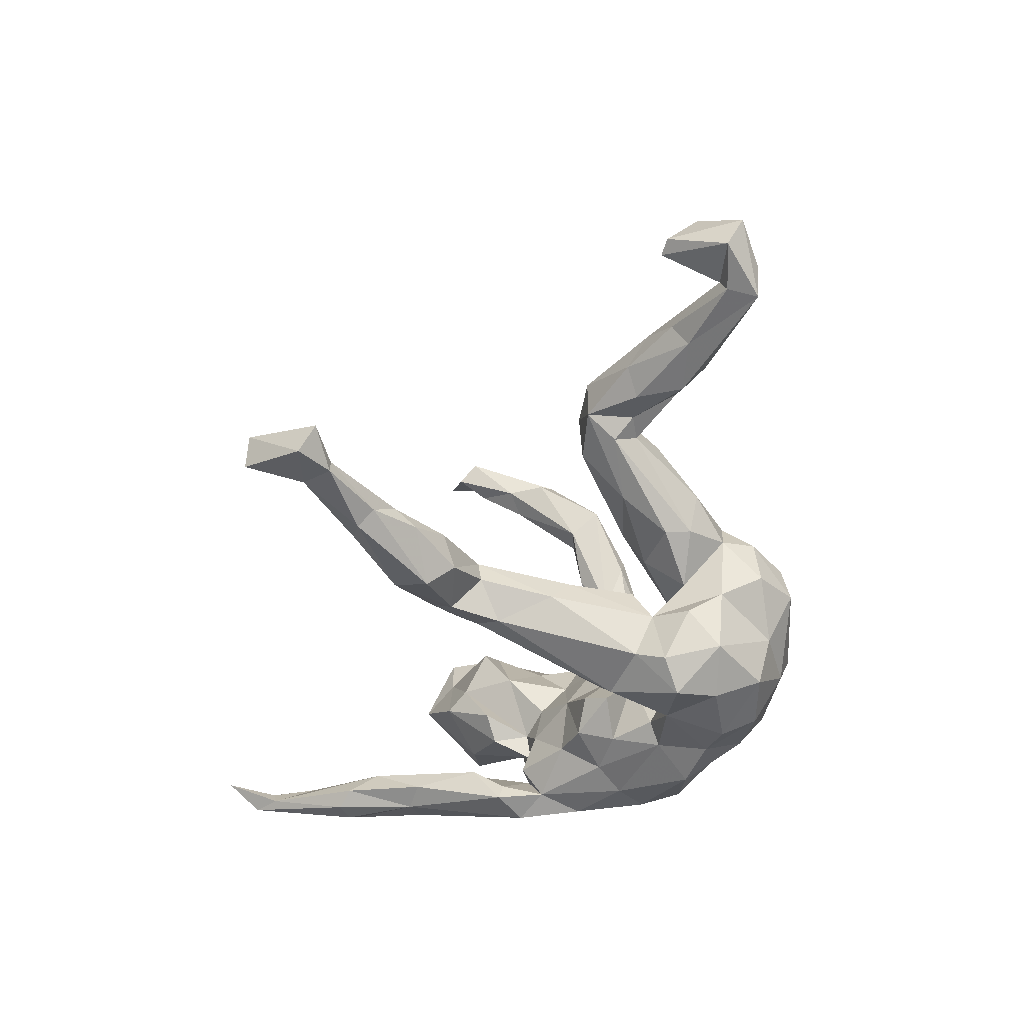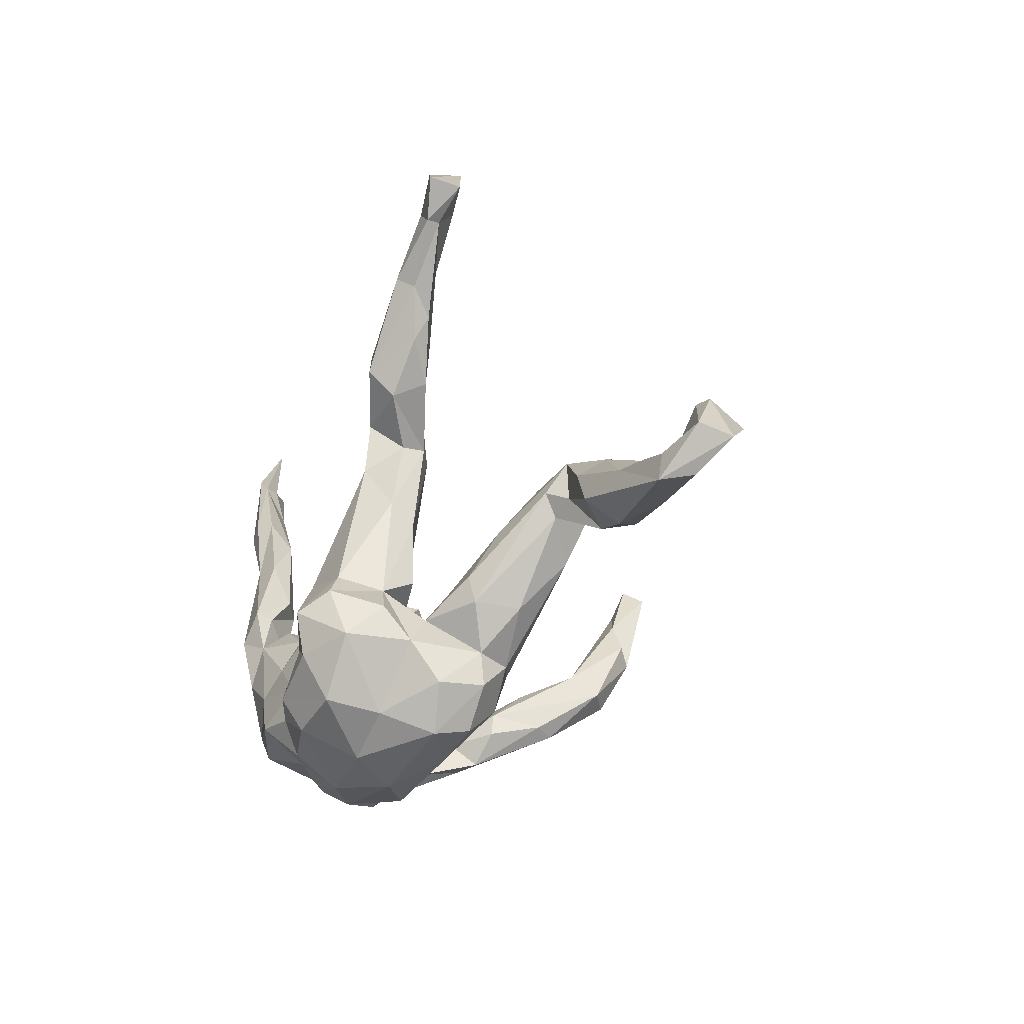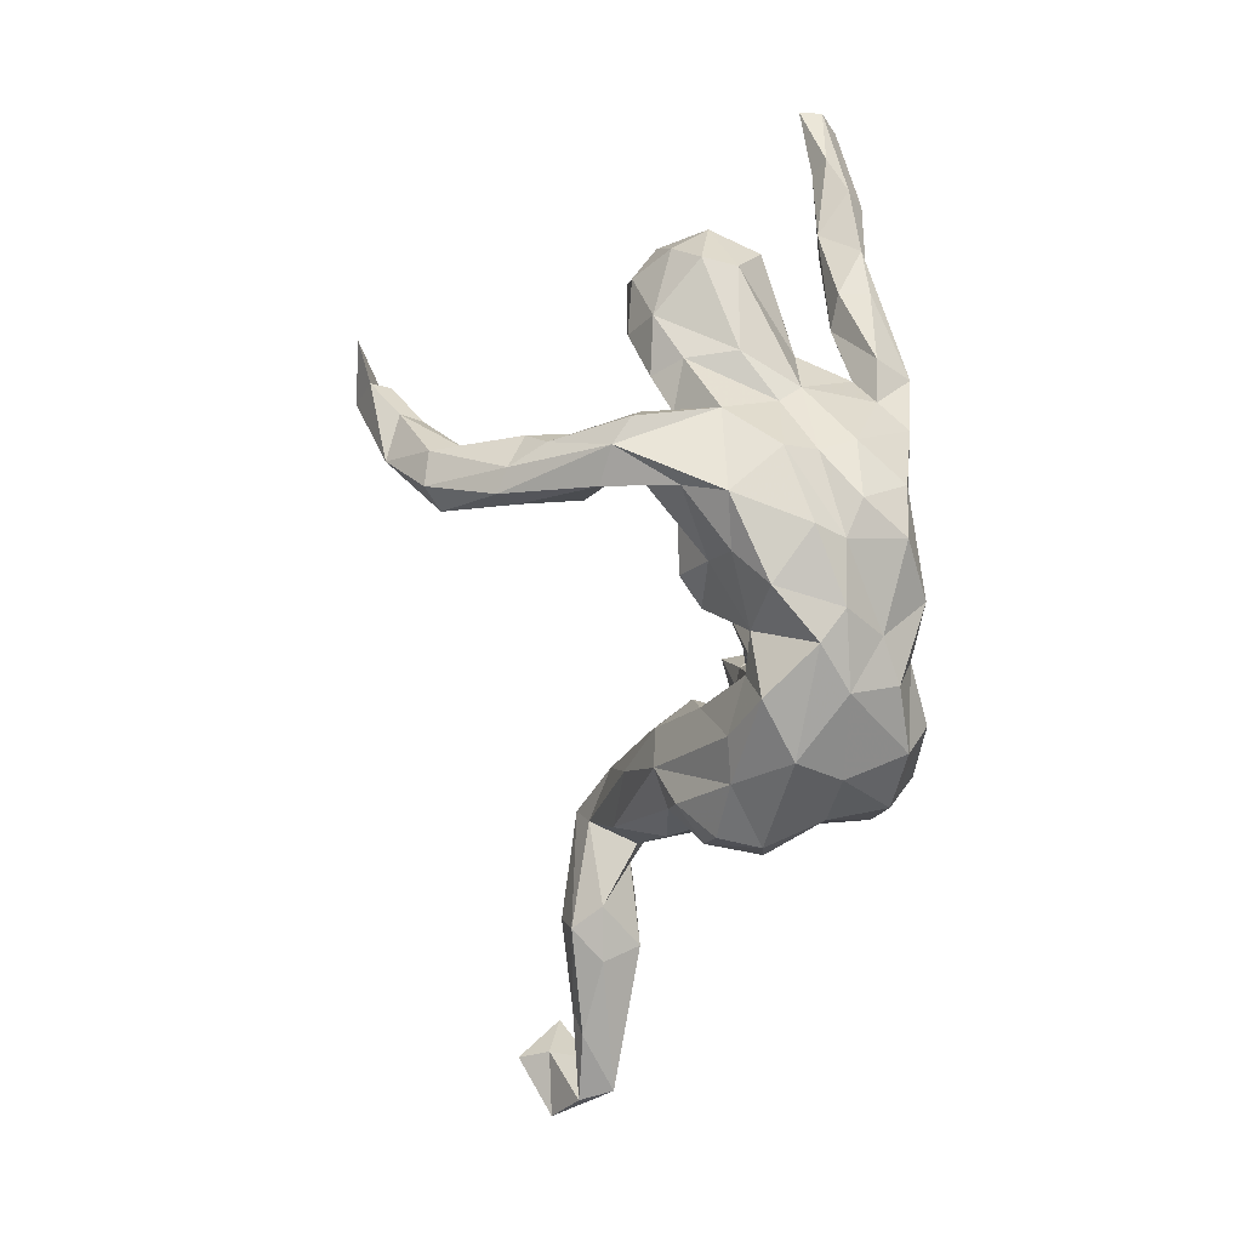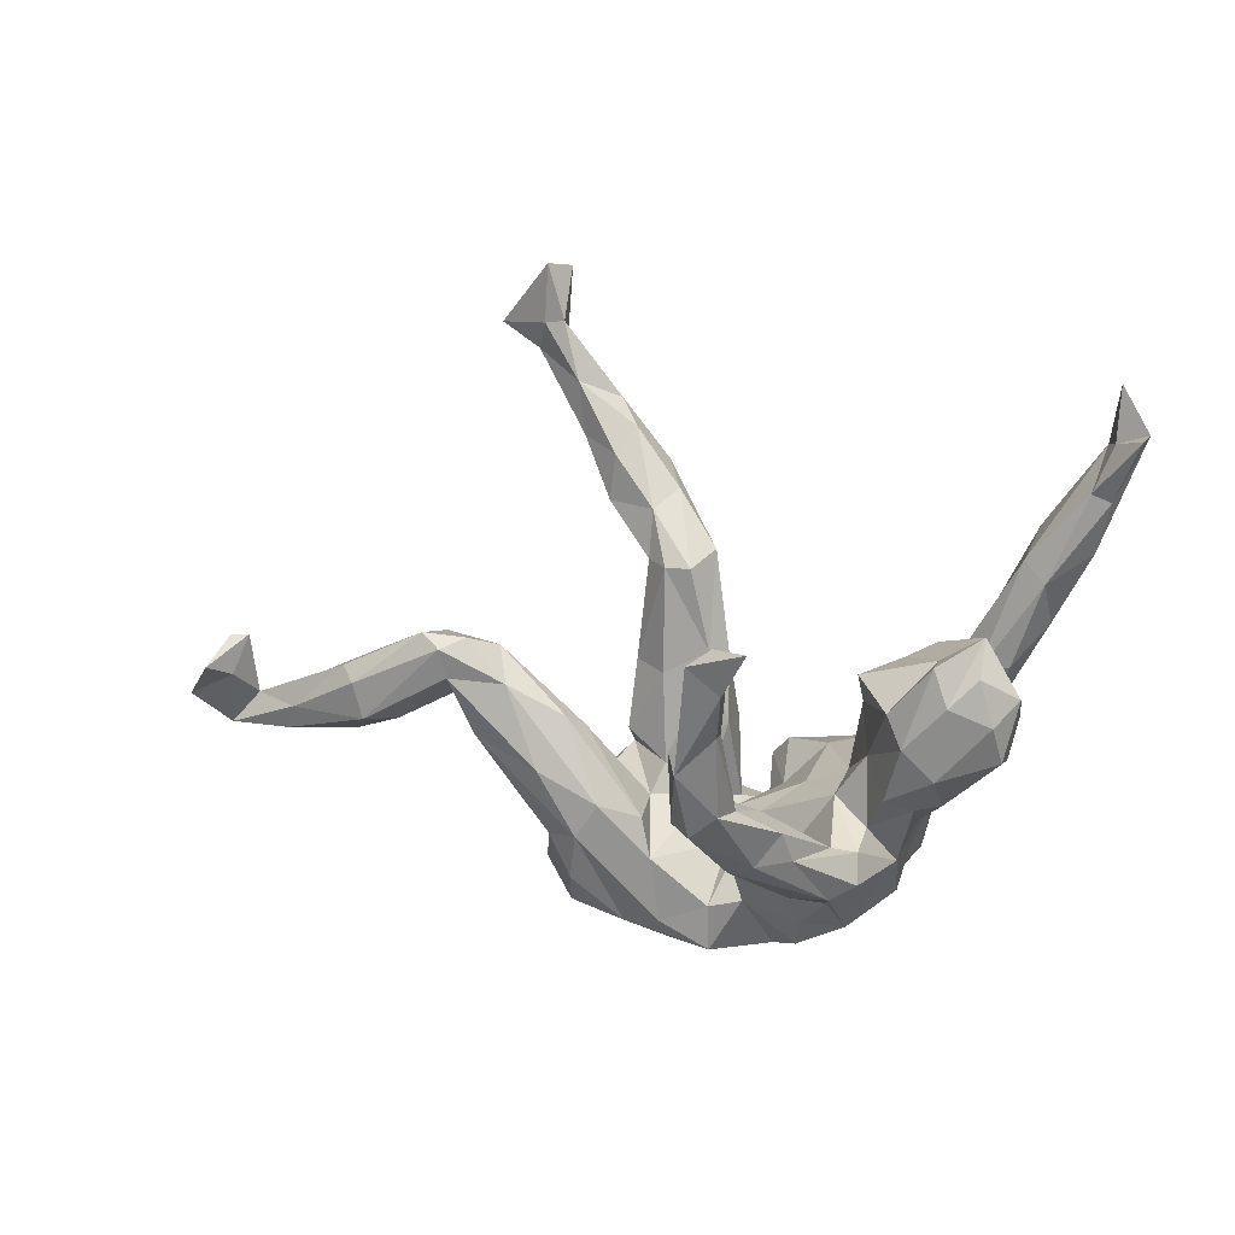
<metadata>
{"format":"obj","ext":"obj","renderer":"f3d","projection":"perspective","resolution":1024,"background":"white","views":[{"elev":-45.2,"azim":-108.7,"up":"+Z"},{"elev":-22.2,"azim":-114.6,"up":"+Y"},{"elev":-73.1,"azim":83.7,"up":"+Y"},{"elev":5.7,"azim":24.6,"up":"+Y"}]}
</metadata>
<code>
v 0.6394 0.4462 -0.0833
v 0.6091 0.461 -0.1089
v 0.6382 0.4382 -0.04741
v 0.6001 0.5221 -0.068
v 0.5886 0.433 -0.08014
v 0.5553 0.3587 -0.07267
v 0.5827 0.3453 -0.08957
v 0.5496 0.2663 -0.1217
v 0.4853 0.2209 -0.08034
v 0.4982 0.3177 -0.1464
v 0.5246 0.2902 -0.1461
v 0.4671 -0.02772 0.04513
v 0.5715 0.4334 -0.1068
v 0.4986 0.06772 0.0876
v 0.4502 0.257 -0.08914
v 0.4648 0.308 -0.1276
v 0.4768 0.03669 0.01176
v 0.4793 0.158 -0.1403
v 0.4576 0.1027 0.156
v 0.4184 0.06127 0.1867
v 0.4471 0.1575 0.09449
v 0.4739 -0.02615 0.09689
v 0.3906 -0.05123 0.1549
v 0.472 0.0302 0.1376
v 0.3998 0.1207 0.1916
v 0.3656 -0.1047 0.03381
v 0.4026 0.07187 -0.02359
v 0.4252 0.09079 -0.1087
v 0.4315 0.08655 -0.1533
v 0.3725 0.07852 -0.1036
v 0.3475 -0.01385 -0.04938
v 0.3289 -0.001537 -0.216
v 0.4406 0.1902 -0.1557
v 0.3597 -0.02676 -0.1622
v 0.3307 0.09444 -0.1275
v 0.3931 0.1896 -0.1413
v 0.3555 0.141 0.03408
v 0.3457 -0.1017 0.1083
v 0.3242 -0.1074 -0.05562
v 0.309 0.05843 -0.058
v 0.3075 -0.07357 -0.1657
v 0.3216 -0.01625 -0.1337
v 0.3499 -0.002239 0.1854
v 0.266 0.172 0.5729
v 0.3115 -0.08401 0.1499
v 0.2998 0.04421 -0.1725
v 0.3089 -0.1399 -0.0252
v 0.3864 0.1243 0.1276
v 0.2948 -0.01075 -0.0944
v 0.2982 0.05365 -0.2024
v 0.271 -0.02471 0.1048
v 0.3021 -0.1888 0.05473
v 0.2806 0.08472 -0.02121
v 0.321 0.04719 0.1667
v 0.2176 0.1101 0.5452
v 0.3142 0.1198 0.05653
v 0.2787 -0.1008 -0.2123
v 0.2744 -0.2514 -0.02931
v 0.2749 -0.1306 0.1149
v 0.2724 0.01362 -0.1455
v 0.2591 0.096 0.1145
v 0.2813 -0.2071 0.1725
v 0.2217 -0.1565 0.2812
v 0.2655 -0.2195 -0.07905
v 0.2193 -0.2694 -0.1411
v 0.202 0.174 0.537
v 0.2805 -0.1995 -0.1303
v 0.2855 -0.00039 -0.04878
v 0.2288 -0.2137 -0.2041
v 0.2459 0.04894 0.05199
v 0.2774 -0.1599 0.1608
v 0.2444 -0.2276 0.195
v 0.1687 -0.2971 -0.1231
v 0.1852 -0.2265 0.206
v 0.2441 -0.002524 -0.08545
v 0.2123 0.1181 0.5145
v 0.2438 -0.1516 0.1846
v 0.206 -0.1889 0.1641
v 0.1878 -0.1518 -0.2167
v 0.2335 -0.01356 -0.02267
v 0.2056 -0.2538 0.09928
v 0.1913 0.04692 0.4948
v 0.2171 -0.05796 0.03337
v 0.272 -0.02448 -0.1952
v 0.217 -0.1113 0.3117
v 0.1501 -0.1729 0.2228
v 0.1834 0.04897 0.4607
v 0.1789 -0.03332 -0.152
v 0.1817 -0.1603 0.331
v 0.1433 -0.08489 0.02226
v 0.2165 -0.3006 0.03904
v 0.1643 -0.1319 0.233
v 0.1891 -0.3155 -0.07769
v 0.1745 0.1518 0.566
v 0.2155 -0.08901 0.09121
v 0.1715 -0.07183 0.443
v 0.1601 -0.1007 -0.1933
v 0.146 -0.1767 0.09503
v 0.1761 -0.08342 0.2967
v 0.15 -0.03555 -0.06028
v 0.1446 -0.168 0.3417
v 0.1038 -0.2453 0.0503
v 0.1156 0.02391 0.4856
v 0.1783 -0.0695 0.3919
v 0.1699 -0.2671 -0.2083
v 0.1537 0.07787 0.4862
v 0.1332 -0.006591 0.5057
v 0.1299 -0.1546 0.3123
v 0.1369 -0.3044 0.02543
v 0.1281 -0.1032 0.4439
v 0.1257 -0.04836 0.3802
v 0.09046 -0.08811 0.4178
v 0.1102 -0.04166 -0.1635
v 0.11 -0.3508 -0.02789
v 0.06372 -0.1898 0.08349
v 0.08399 -0.1007 -0.04023
v 0.02634 -0.1312 0.02854
v 0.06342 -0.0394 -0.1167
v 0.08601 -0.1016 -0.1815
v 0.08719 -0.3406 -0.1312
v 0.0839 -0.1292 0.06046
v 0.04318 -0.3062 -0.1885
v 0.02859 -0.06942 -0.1353
v 0.02569 -0.2874 -0.01399
v 0.07805 -0.2412 -0.2481
v 0.01945 -0.1865 0.04736
v 0.05305 -0.133 -0.05817
v -0.003049 -0.1999 -0.08488
v 0.04374 -0.3692 -0.09985
v -0.02174 -0.3107 -0.2198
v 0.04002 -0.1738 -0.2123
v 0.01618 -0.1496 -0.1822
v -0.03266 -0.3015 -0.01386
v -0.03212 -0.2115 -0.0983
v -0.03694 0.09322 -0.1102
v -0.0424 -0.1498 -0.1799
v -0.0351 -0.02015 -0.1057
v -0.006485 -0.2476 -0.2385
v -0.04952 0.2589 -0.08659
v -0.04665 -0.02244 -0.18
v -0.02324 -0.3616 -0.1492
v -0.07928 -0.1374 -0.1162
v -0.07597 0.2195 -0.1216
v -0.03882 -0.3754 -0.03318
v -0.05554 0.09606 -0.07223
v -0.07126 0.2295 -0.03233
v -0.1205 -0.2963 -0.2474
v -0.1226 -0.376 -0.08826
v -0.1163 0.3541 -0.09482
v -0.1316 -0.08652 -0.07427
v -0.07686 -0.1417 -0.2416
v -0.09029 -0.02899 -0.2265
v -0.1223 0.2826 -0.1393
v -0.112 0.2314 -0.02414
v -0.1218 0.1947 -0.1474
v -0.1893 -0.1149 -0.2865
v -0.09521 0.3117 -0.1184
v -0.1215 -0.1565 0.04249
v -0.16 0.3989 -0.1545
v -0.1484 0.2425 -0.04538
v -0.1426 0.3214 -0.04813
v -0.176 -0.3355 -0.01089
v -0.1106 -0.2229 0.03484
v -0.155 0.2387 -0.08838
v -0.1113 -0.3281 0.001114
v -0.2192 -0.0139 0.04269
v -0.127 0.06001 -0.0537
v -0.1468 -0.1356 -0.04808
v -0.1837 0.115 -0.1185
v -0.09761 -0.24 -0.2752
v -0.1884 -0.0401 -0.2152
v -0.1825 0.07972 -0.07715
v -0.211 -0.2669 -0.2369
v -0.2176 -0.06381 -0.144
v -0.1997 0.3517 -0.1731
v -0.2004 -0.03483 -0.08269
v -0.1907 -0.1886 -0.274
v -0.2141 0.3064 -0.1326
v -0.2316 0.3328 -0.07779
v -0.2244 -0.07994 -0.2424
v -0.2282 -0.05033 -0.02314
v -0.2687 -0.167 -0.2275
v -0.1888 0.45 -0.09208
v -0.2475 -0.117 -0.07757
v -0.1516 -0.3419 -0.1584
v -0.1768 -0.1355 0.08828
v -0.2164 0.4067 -0.06583
v -0.3114 0.05394 0.1369
v -0.2719 -0.111 -0.1629
v -0.2309 0.003119 0.08815
v -0.2839 0.4369 -0.09557
v -0.2317 -0.2848 -0.1501
v -0.2337 0.4964 -0.1337
v -0.2683 -0.3196 -0.06621
v -0.2402 -0.2595 0.05415
v -0.2879 -0.1705 -0.1194
v -0.3058 0.4806 -0.1322
v -0.2169 -0.188 0.08619
v -0.266 -0.08172 0.1222
v -0.3034 -0.2364 0.006512
v -0.2653 -0.3066 -0.002693
v -0.275 -0.1902 0.0595
v -0.2909 0.5228 -0.08618
v -0.2977 -0.1784 0.00359
v -0.3137 0.6192 -0.0814
v -0.2732 0.3953 -0.117
v -0.403 0.06142 0.1598
v -0.3085 -0.2425 -0.07624
v -0.3304 0.6102 -0.1324
v -0.2822 0.5004 -0.1568
v -0.3309 0.7108 -0.05635
v -0.3279 -0.1005 -0.02092
v -0.3752 0.5761 -0.1162
v -0.3122 0.7091 -0.1099
v -0.3466 0.1102 0.08574
v -0.3194 -0.05543 -0.02972
v -0.3468 0.6162 -0.07793
v -0.3753 0.5767 -0.1376
v -0.3741 -0.02717 0.126
v -0.3478 -0.1097 0.05176
v -0.4133 0.6399 -0.1491
v -0.4321 0.131 0.1012
v -0.3741 0.1258 0.1478
v -0.331 0.0282 0.02014
v -0.4203 0.03438 0.08499
v -0.4199 0.07634 0.0668
v -0.4354 0.6195 -0.1024
v -0.407 0.1084 0.1788
v -0.4595 0.0558 0.09123
v -0.5486 -0.009912 0.1698
v -0.4412 0.1336 0.1689
v -0.5076 -0.01056 0.1273
v -0.5183 0.07207 0.0774
v -0.5461 0.0978 0.1181
v -0.5724 0.007942 0.06393
v -0.5596 0.04863 0.1847
v -0.5879 -0.03184 0.1177
v -0.6871 0.000885 0.1534
v -0.6496 0.05571 0.1265
v -0.6556 0.0295 0.08405
v -0.7923 -0.04088 0.07974
v -0.7086 -0.03658 0.1357
v -0.5878 0.07419 0.1623
v -0.7592 0.1161 0.1683
v -0.7814 0.009632 0.09259
v -0.7709 0.01721 0.1199
v -0.7833 0.05108 0.1806
v -0.8541 0.03745 0.1174
v -0.7881 0.1162 0.1774
v -0.8054 0.06564 0.2266
v -0.8736 0.0147 0.1669
v -0.8173 -0.03362 0.1301
f 25 20 21
f 249 244 248
f 43 20 25
f 25 48 54
f 25 54 43
f 188 228 207
f 228 188 223
f 207 228 230
f 228 231 236
f 230 228 236
f 236 231 243
f 231 234 243
f 230 236 238
f 236 243 238
f 244 247 246
f 244 246 248
f 247 250 251
f 251 249 248
f 24 20 23
f 23 20 43
f 43 54 51
f 207 230 232
f 230 238 242
f 238 243 246
f 246 243 239
f 242 238 252
f 238 246 252
f 246 247 252
f 252 247 251
f 38 23 45
f 23 43 45
f 210 209 193
f 209 218 221
f 209 210 218
f 218 213 227
f 221 218 227
f 221 214 209
f 214 221 211
f 170 147 173
f 147 185 173
f 170 138 147
f 138 130 147
f 125 130 138
f 177 173 182
f 170 173 177
f 177 151 170
f 138 170 151
f 79 125 131
f 125 69 105
f 69 125 79
f 156 182 180
f 156 177 182
f 156 151 177
f 152 136 151
f 97 79 131
f 57 69 79
f 171 156 180
f 152 156 171
f 152 151 156
f 84 57 79
f 32 57 84
f 50 32 84
f 32 41 57
f 26 23 38
f 22 23 26
f 248 241 251
f 252 251 241
f 245 241 248
f 240 241 245
f 246 239 245
f 239 240 245
f 240 235 241
f 235 237 241
f 237 232 230
f 232 237 235
f 229 232 235
f 220 219 225
f 199 188 207
f 186 190 188
f 51 54 70
f 22 14 24
f 246 245 248
f 234 240 239
f 243 234 239
f 233 235 240
f 234 233 240
f 219 207 225
f 60 84 88
f 42 84 60
f 84 46 50
f 42 46 84
f 42 30 46
f 42 34 30
f 186 158 190
f 242 237 230
f 241 237 242
f 95 51 83
f 186 188 199
f 198 186 199
f 199 207 219
f 220 202 219
f 241 242 252
f 38 45 59
f 52 71 62
f 52 59 71
f 59 45 51
f 59 51 95
f 71 59 95
f 77 71 95
f 77 95 98
f 95 121 98
f 98 121 115
f 115 121 126
f 198 199 219
f 198 219 202
f 52 62 72
f 78 77 98
f 81 78 102
f 78 98 102
f 102 98 115
f 163 186 198
f 52 72 91
f 91 72 81
f 72 74 81
f 20 19 21
f 228 223 231
f 250 244 249
f 19 20 24
f 29 34 32
f 169 171 174
f 152 171 155
f 143 140 152
f 135 140 143
f 35 50 46
f 30 35 46
f 33 32 50
f 18 29 32
f 33 18 32
f 29 28 34
f 155 171 169
f 143 152 155
f 35 36 50
f 36 33 50
f 33 8 18
f 11 8 33
f 175 153 178
f 157 143 153
f 16 33 36
f 16 10 33
f 10 11 33
f 175 206 197
f 175 178 206
f 159 153 175
f 157 153 159
f 13 10 16
f 2 11 10
f 2 10 13
f 2 8 11
f 175 197 210
f 159 175 210
f 159 210 193
f 183 159 193
f 210 197 218
f 126 128 124
f 102 115 126
f 102 126 124
f 204 220 212
f 158 168 166
f 126 121 117
f 121 90 117
f 26 38 47
f 212 220 225
f 158 166 190
f 95 90 121
f 95 83 90
f 12 22 26
f 226 212 225
f 226 224 216
f 166 181 224
f 51 70 83
f 83 70 80
f 14 12 17
f 12 14 22
f 215 166 224
f 117 127 126
f 226 216 212
f 120 114 129
f 73 93 120
f 192 194 208
f 192 208 196
f 182 192 196
f 122 73 120
f 64 73 65
f 73 58 93
f 64 58 73
f 67 57 41
f 189 180 182
f 125 138 131
f 105 122 125
f 125 122 130
f 135 137 140
f 32 34 41
f 34 42 41
f 84 79 97
f 88 84 97
f 88 97 113
f 97 119 113
f 113 123 118
f 113 119 123
f 137 136 140
f 136 152 140
f 174 171 180
f 174 180 189
f 57 67 69
f 119 97 131
f 119 131 132
f 134 136 142
f 196 189 182
f 69 67 65
f 151 131 138
f 132 131 151
f 134 132 136
f 132 151 136
f 69 65 105
f 65 73 105
f 105 73 122
f 185 192 173
f 173 192 182
f 163 134 142
f 128 132 134
f 65 67 64
f 67 39 64
f 196 174 189
f 184 174 196
f 184 168 174
f 142 150 168
f 136 137 142
f 127 132 128
f 127 119 132
f 119 127 123
f 41 39 67
f 150 174 168
f 174 150 176
f 137 150 142
f 116 123 127
f 116 118 123
f 100 118 116
f 100 113 118
f 39 42 31
f 42 39 41
f 176 172 174
f 150 145 167
f 137 145 150
f 135 145 137
f 100 88 113
f 100 75 88
f 49 60 75
f 68 49 75
f 75 60 88
f 187 203 191
f 187 183 203
f 1 3 7
f 191 213 197
f 203 213 191
f 183 193 203
f 5 4 13
f 2 13 4
f 197 213 218
f 203 217 213
f 205 217 203
f 203 193 205
f 205 193 209
f 213 217 227
f 217 211 227
f 211 221 227
f 214 205 209
f 147 141 185
f 130 141 147
f 130 122 141
f 122 120 141
f 21 17 27
f 56 37 53
f 56 48 37
f 91 109 114
f 61 56 70
f 215 224 222
f 204 202 220
f 158 163 168
f 158 186 163
f 165 163 198
f 162 165 198
f 198 202 195
f 195 202 200
f 200 202 204
f 58 52 91
f 91 81 109
f 81 102 109
f 109 102 124
f 114 109 124
f 165 133 163
f 195 162 198
f 201 162 195
f 201 195 200
f 14 21 19
f 21 48 25
f 48 21 37
f 48 56 61
f 223 215 222
f 223 222 231
f 222 224 226
f 231 222 234
f 234 222 233
f 14 19 24
f 54 48 61
f 54 61 70
f 190 166 215
f 190 215 188
f 188 215 223
f 225 232 229
f 225 207 232
f 226 229 222
f 222 229 233
f 233 229 235
f 14 17 21
f 162 201 194
f 148 162 194
f 144 162 148
f 144 165 162
f 144 133 165
f 129 144 148
f 129 124 144
f 114 124 129
f 93 91 114
f 194 200 208
f 201 200 194
f 144 124 133
f 58 91 93
f 204 208 200
f 204 196 208
f 163 142 168
f 133 134 163
f 133 128 134
f 124 128 133
f 126 127 128
f 39 47 64
f 47 58 64
f 184 196 204
f 184 204 212
f 181 168 184
f 120 93 114
f 76 82 87
f 92 108 112
f 108 101 112
f 89 110 101
f 89 96 110
f 85 96 89
f 101 110 112
f 111 92 112
f 85 104 96
f 87 104 111
f 63 85 89
f 111 99 92
f 104 99 111
f 104 85 99
f 74 108 86
f 101 108 74
f 72 101 74
f 72 89 101
f 72 63 89
f 92 86 108
f 99 77 92
f 63 77 85
f 85 77 99
f 250 249 251
f 86 78 74
f 92 78 86
f 77 78 92
f 63 71 77
f 62 63 72
f 62 71 63
f 45 43 51
f 81 74 78
f 154 145 146
f 167 145 154
f 145 139 146
f 37 40 53
f 154 161 160
f 154 146 161
f 40 68 53
f 80 75 100
f 150 167 176
f 167 172 176
f 21 27 37
f 154 160 172
f 37 27 40
f 27 31 40
f 68 56 53
f 167 154 172
f 17 31 27
f 17 12 31
f 70 56 68
f 70 68 80
f 68 75 80
f 39 12 26
f 31 12 39
f 83 80 100
f 90 83 100
f 90 100 116
f 90 116 117
f 116 127 117
f 166 168 181
f 181 184 216
f 224 181 216
f 216 184 212
f 39 26 47
f 47 52 58
f 1 5 3
f 226 225 229
f 5 1 4
f 217 205 211
f 205 214 211
f 185 194 192
f 185 148 194
f 148 185 141
f 141 129 148
f 120 129 141
f 161 187 179
f 1 2 4
f 107 106 103
f 82 55 107
f 76 55 82
f 107 94 106
f 66 106 94
f 55 94 107
f 66 76 106
f 44 94 55
f 66 55 76
f 94 44 66
f 247 244 250
f 52 38 59
f 38 52 47
f 22 24 23
f 112 110 107
f 96 107 110
f 103 111 112
f 107 103 112
f 103 106 111
f 96 82 107
f 104 82 96
f 87 82 104
f 106 87 111
f 76 87 106
f 40 49 68
f 49 42 60
f 40 31 49
f 172 169 174
f 1 8 2
f 159 149 157
f 15 36 35
f 18 28 29
f 34 28 30
f 206 179 191
f 197 206 191
f 7 3 6
f 3 5 6
f 1 7 8
f 6 5 13
f 6 13 15
f 15 13 16
f 149 139 157
f 183 149 159
f 161 149 183
f 187 161 183
f 179 187 191
f 178 179 206
f 8 7 9
f 7 6 9
f 9 6 15
f 15 16 36
f 139 143 157
f 139 149 146
f 146 149 161
f 153 164 178
f 164 160 178
f 160 161 179
f 178 160 179
f 18 8 9
f 153 143 155
f 153 155 164
f 160 164 169
f 18 9 28
f 9 15 30
f 9 30 28
f 30 15 35
f 135 139 145
f 135 143 139
f 164 155 169
f 172 160 169
f 49 31 42
f 66 44 55

</code>
